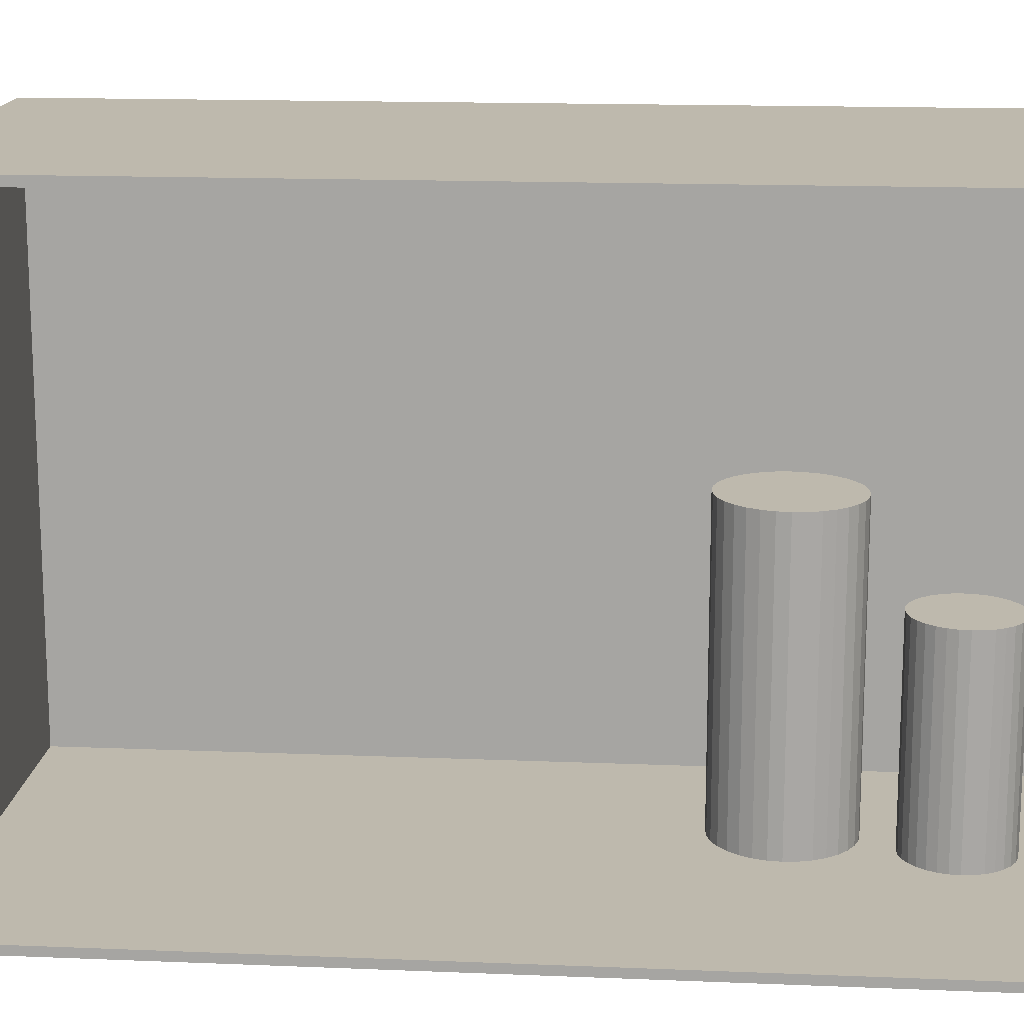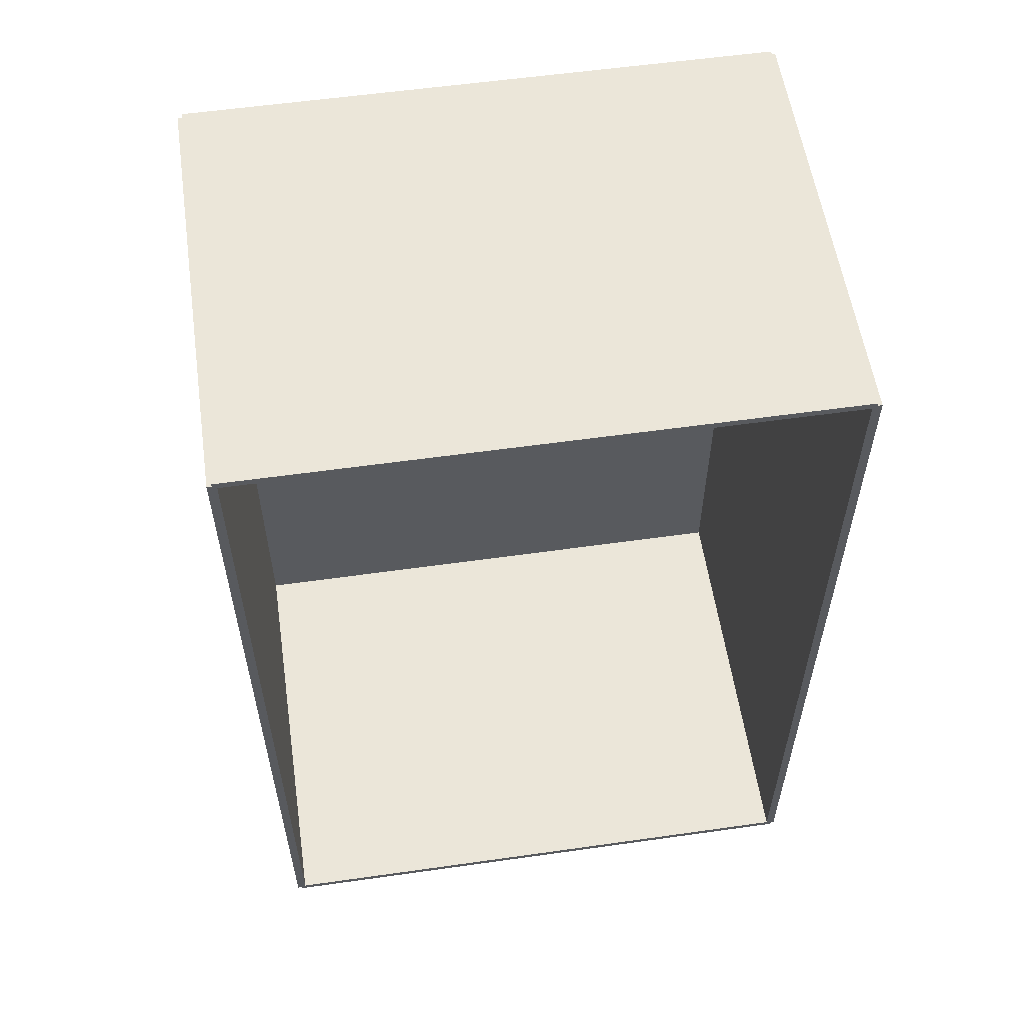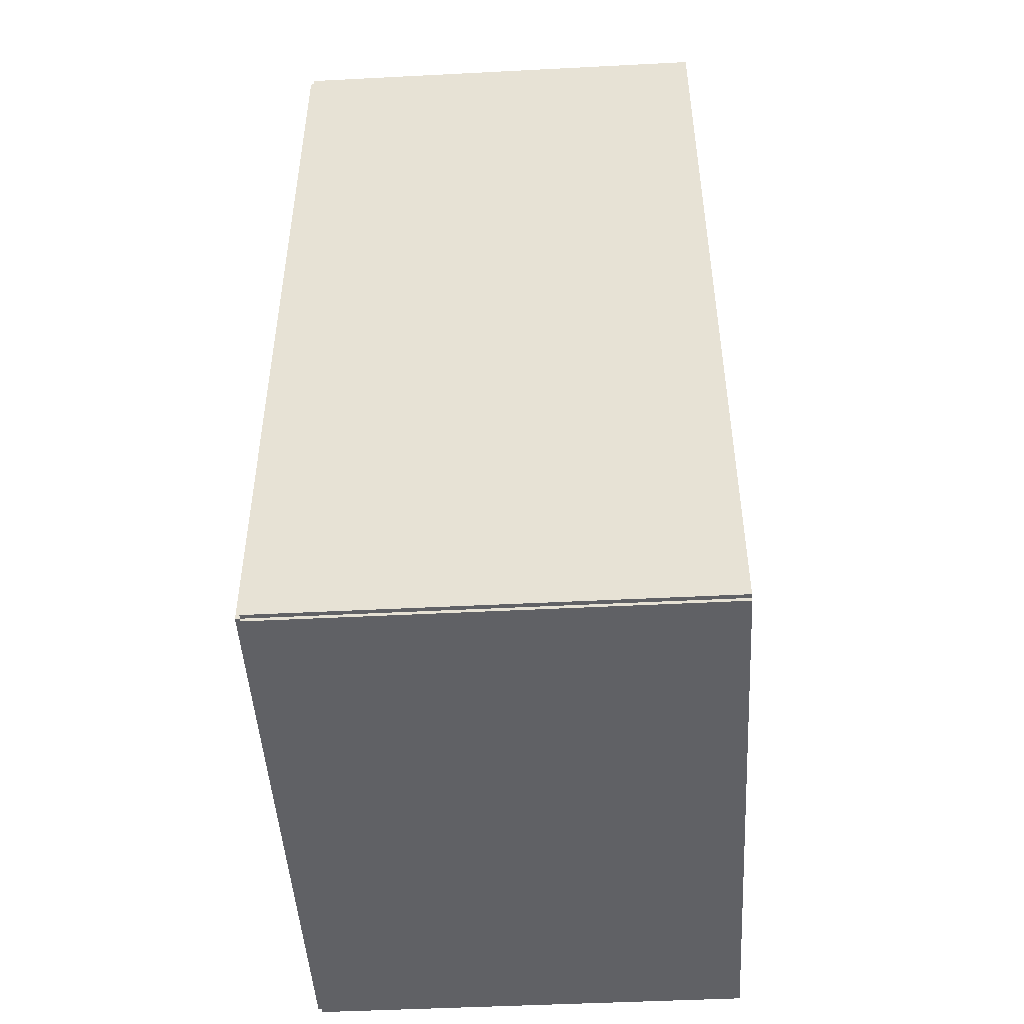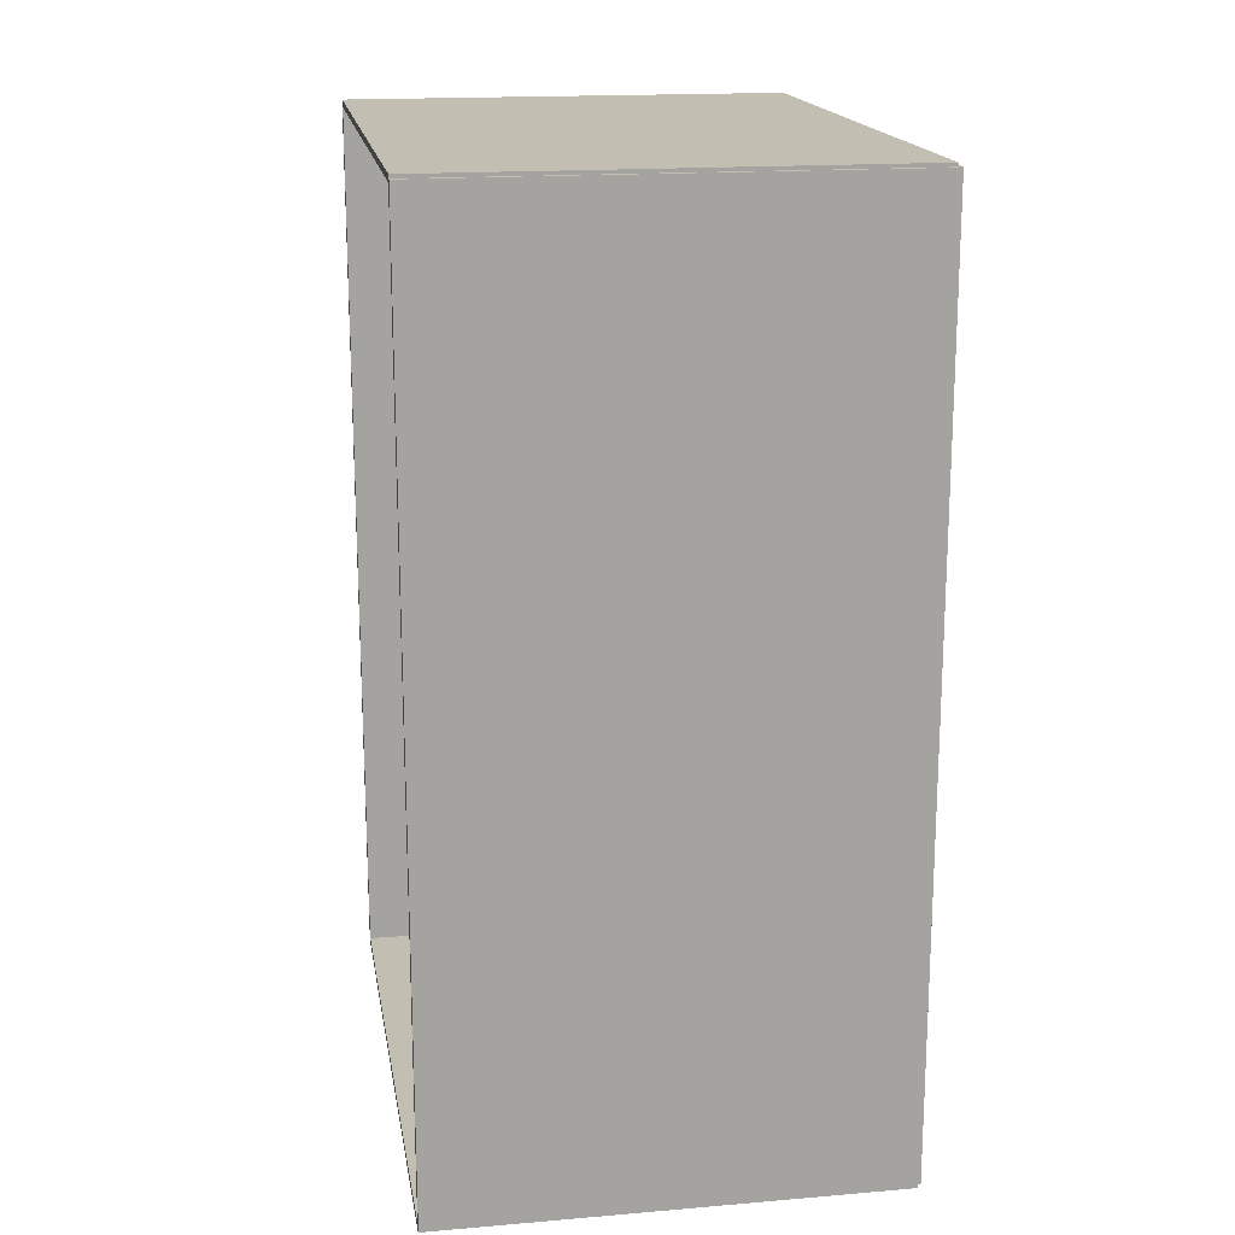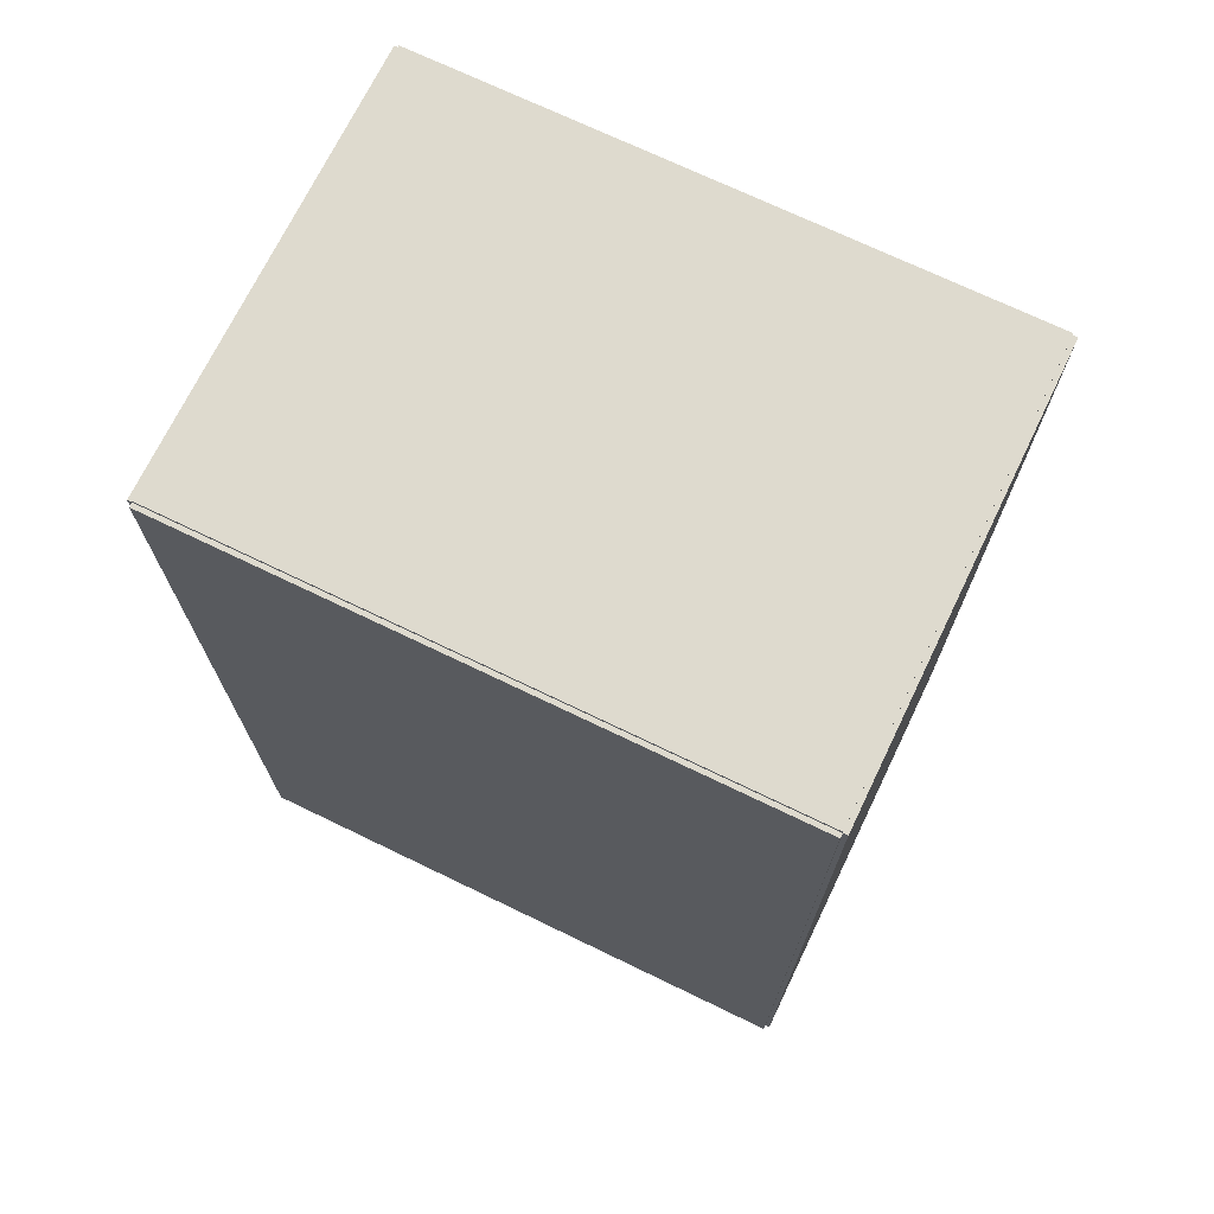
<metadata>
{"format":"obj","ext":"obj","renderer":"f3d","projection":"perspective","resolution":1024,"background":"white","views":[{"elev":15.3,"azim":95.0,"up":"+Z"},{"elev":57.0,"azim":81.6,"up":"+Y"},{"elev":-47.6,"azim":3.3,"up":"+Y"},{"elev":17.4,"azim":170.5,"up":"+Y"},{"elev":71.2,"azim":-64.2,"up":"+Y"}]}
</metadata>
<code>
v -0.1049 -0.2122 -0.002119
v -0.1049 -0.2122 0.002119
v -0.1049 0.2122 -0.002119
v -0.1049 0.2122 0.002119
v 0.1049 -0.2122 -0.002119
v 0.1049 -0.2122 0.002119
v 0.1049 0.2122 -0.002119
v 0.1049 0.2122 0.002119
v -0.1028 -0.2122 0
v -0.107 -0.2122 0
v -0.1028 0.2122 0
v -0.107 0.2122 0
v -0.1028 -0.2122 0.2812
v -0.107 -0.2122 0.2812
v -0.1028 0.2122 0.2812
v -0.107 0.2122 0.2812
v -0.1049 0.2106 0.2812
v -0.1049 0.2138 0.2812
v -0.1049 0.2106 0
v -0.1049 0.2138 0
v 0.1049 0.2106 0.2812
v 0.1049 0.2138 0.2812
v 0.1049 0.2106 0
v 0.1049 0.2138 0
v -0.1049 -0.2106 0
v -0.1049 -0.2138 0
v -0.1049 -0.2106 0.2812
v -0.1049 -0.2138 0.2812
v 0.1049 -0.2106 0
v 0.1049 -0.2138 0
v 0.1049 -0.2106 0.2812
v 0.1049 -0.2138 0.2812
v -0.1049 -0.2122 0.2791
v -0.1049 -0.2122 0.2834
v -0.1049 0.2122 0.2791
v -0.1049 0.2122 0.2834
v 0.1049 -0.2122 0.2791
v 0.1049 -0.2122 0.2834
v 0.1049 0.2122 0.2791
v 0.1049 0.2122 0.2834
v -0.009983 0.1743 0.004239
v 0.01386 0.1743 0.004239
v 0.01386 0.1743 0.1028
v -0.009983 0.1743 0.1028
v 0.0134 0.179 0.004239
v 0.0134 0.179 0.1028
v 0.01204 0.1834 0.004239
v 0.01204 0.1834 0.1028
v 0.009838 0.1876 0.004239
v 0.009838 0.1876 0.1028
v 0.006873 0.1912 0.004239
v 0.006873 0.1912 0.1028
v 0.003261 0.1941 0.004239
v 0.003261 0.1941 0.1028
v -0.0008609 0.1963 0.004239
v -0.0008609 0.1963 0.1028
v -0.005333 0.1977 0.004239
v -0.005333 0.1977 0.1028
v -0.009983 0.1981 0.004239
v -0.009983 0.1981 0.1028
v -0.01463 0.1977 0.004239
v -0.01463 0.1977 0.1028
v -0.01911 0.1963 0.004239
v -0.01911 0.1963 0.1028
v -0.02323 0.1941 0.004239
v -0.02323 0.1941 0.1028
v -0.02684 0.1912 0.004239
v -0.02684 0.1912 0.1028
v -0.0298 0.1876 0.004239
v -0.0298 0.1876 0.1028
v -0.03201 0.1834 0.004239
v -0.03201 0.1834 0.1028
v -0.03336 0.179 0.004239
v -0.03336 0.179 0.1028
v -0.03382 0.1743 0.004239
v -0.03382 0.1743 0.1028
v -0.03336 0.1697 0.004239
v -0.03336 0.1697 0.1028
v -0.03201 0.1652 0.004239
v -0.03201 0.1652 0.1028
v -0.0298 0.1611 0.004239
v -0.0298 0.1611 0.1028
v -0.02684 0.1575 0.004239
v -0.02684 0.1575 0.1028
v -0.02323 0.1545 0.004239
v -0.02323 0.1545 0.1028
v -0.01911 0.1523 0.004239
v -0.01911 0.1523 0.1028
v -0.01463 0.1509 0.004239
v -0.01463 0.1509 0.1028
v -0.009983 0.1505 0.004239
v -0.009983 0.1505 0.1028
v -0.005333 0.1509 0.004239
v -0.005333 0.1509 0.1028
v -0.0008609 0.1523 0.004239
v -0.0008609 0.1523 0.1028
v 0.003261 0.1545 0.004239
v 0.003261 0.1545 0.1028
v 0.006873 0.1575 0.004239
v 0.006873 0.1575 0.1028
v 0.009838 0.1611 0.004239
v 0.009838 0.1611 0.1028
v 0.01204 0.1652 0.004239
v 0.01204 0.1652 0.1028
v 0.0134 0.1697 0.004239
v 0.0134 0.1697 0.1028
v -0.02447 0.1061 0.004239
v 0.006205 0.1061 0.004239
v 0.006205 0.1061 0.07466
v -0.02447 0.1061 0.07466
v 0.005615 0.1121 0.004239
v 0.005615 0.1121 0.07466
v 0.00387 0.1179 0.004239
v 0.00387 0.1179 0.07466
v 0.001036 0.1232 0.004239
v 0.001036 0.1232 0.07466
v -0.002779 0.1278 0.004239
v -0.002779 0.1278 0.07466
v -0.007426 0.1316 0.004239
v -0.007426 0.1316 0.07466
v -0.01273 0.1344 0.004239
v -0.01273 0.1344 0.07466
v -0.01848 0.1362 0.004239
v -0.01848 0.1362 0.07466
v -0.02447 0.1368 0.004239
v -0.02447 0.1368 0.07466
v -0.03045 0.1362 0.004239
v -0.03045 0.1362 0.07466
v -0.0362 0.1344 0.004239
v -0.0362 0.1344 0.07466
v -0.04151 0.1316 0.004239
v -0.04151 0.1316 0.07466
v -0.04615 0.1278 0.004239
v -0.04615 0.1278 0.07466
v -0.04997 0.1232 0.004239
v -0.04997 0.1232 0.07466
v -0.0528 0.1179 0.004239
v -0.0528 0.1179 0.07466
v -0.05455 0.1121 0.004239
v -0.05455 0.1121 0.07466
v -0.05514 0.1061 0.004239
v -0.05514 0.1061 0.07466
v -0.05455 0.1001 0.004239
v -0.05455 0.1001 0.07466
v -0.0528 0.09438 0.004239
v -0.0528 0.09438 0.07466
v -0.04997 0.08907 0.004239
v -0.04997 0.08907 0.07466
v -0.04615 0.08442 0.004239
v -0.04615 0.08442 0.07466
v -0.04151 0.08061 0.004239
v -0.04151 0.08061 0.07466
v -0.0362 0.07778 0.004239
v -0.0362 0.07778 0.07466
v -0.03045 0.07603 0.004239
v -0.03045 0.07603 0.07466
v -0.02447 0.07544 0.004239
v -0.02447 0.07544 0.07466
v -0.01848 0.07603 0.004239
v -0.01848 0.07603 0.07466
v -0.01273 0.07778 0.004239
v -0.01273 0.07778 0.07466
v -0.007426 0.08061 0.004239
v -0.007426 0.08061 0.07466
v -0.002779 0.08442 0.004239
v -0.002779 0.08442 0.07466
v 0.001036 0.08907 0.004239
v 0.001036 0.08907 0.07466
v 0.00387 0.09438 0.004239
v 0.00387 0.09438 0.07466
v 0.005615 0.1001 0.004239
v 0.005615 0.1001 0.07466
v -0.02447 0.1061 0.07466
v 0.006205 0.1061 0.07466
v 0.006205 0.1061 0.1451
v -0.02447 0.1061 0.1451
v 0.005615 0.1121 0.07466
v 0.005615 0.1121 0.1451
v 0.00387 0.1179 0.07466
v 0.00387 0.1179 0.1451
v 0.001036 0.1232 0.07466
v 0.001036 0.1232 0.1451
v -0.002779 0.1278 0.07466
v -0.002779 0.1278 0.1451
v -0.007426 0.1316 0.07466
v -0.007426 0.1316 0.1451
v -0.01273 0.1344 0.07466
v -0.01273 0.1344 0.1451
v -0.01848 0.1362 0.07466
v -0.01848 0.1362 0.1451
v -0.02447 0.1368 0.07466
v -0.02447 0.1368 0.1451
v -0.03045 0.1362 0.07466
v -0.03045 0.1362 0.1451
v -0.0362 0.1344 0.07466
v -0.0362 0.1344 0.1451
v -0.04151 0.1316 0.07466
v -0.04151 0.1316 0.1451
v -0.04615 0.1278 0.07466
v -0.04615 0.1278 0.1451
v -0.04997 0.1232 0.07466
v -0.04997 0.1232 0.1451
v -0.0528 0.1179 0.07466
v -0.0528 0.1179 0.1451
v -0.05455 0.1121 0.07466
v -0.05455 0.1121 0.1451
v -0.05514 0.1061 0.07466
v -0.05514 0.1061 0.1451
v -0.05455 0.1001 0.07466
v -0.05455 0.1001 0.1451
v -0.0528 0.09438 0.07466
v -0.0528 0.09438 0.1451
v -0.04997 0.08907 0.07466
v -0.04997 0.08907 0.1451
v -0.04615 0.08442 0.07466
v -0.04615 0.08442 0.1451
v -0.04151 0.08061 0.07466
v -0.04151 0.08061 0.1451
v -0.0362 0.07778 0.07466
v -0.0362 0.07778 0.1451
v -0.03045 0.07603 0.07466
v -0.03045 0.07603 0.1451
v -0.02447 0.07544 0.07466
v -0.02447 0.07544 0.1451
v -0.01848 0.07603 0.07466
v -0.01848 0.07603 0.1451
v -0.01273 0.07778 0.07466
v -0.01273 0.07778 0.1451
v -0.007426 0.08061 0.07466
v -0.007426 0.08061 0.1451
v -0.002779 0.08442 0.07466
v -0.002779 0.08442 0.1451
v 0.001036 0.08907 0.07466
v 0.001036 0.08907 0.1451
v 0.00387 0.09438 0.07466
v 0.00387 0.09438 0.1451
v 0.005615 0.1001 0.07466
v 0.005615 0.1001 0.1451
f 2 4 1
f 5 2 1
f 1 4 3
f 3 5 1
f 2 8 4
f 6 2 5
f 6 8 2
f 4 8 3
f 7 5 3
f 3 8 7
f 7 6 5
f 8 6 7
f 10 12 9
f 13 10 9
f 9 12 11
f 11 13 9
f 10 16 12
f 14 10 13
f 14 16 10
f 12 16 11
f 15 13 11
f 11 16 15
f 15 14 13
f 16 14 15
f 18 20 17
f 21 18 17
f 17 20 19
f 19 21 17
f 18 24 20
f 22 18 21
f 22 24 18
f 20 24 19
f 23 21 19
f 19 24 23
f 23 22 21
f 24 22 23
f 26 28 25
f 29 26 25
f 25 28 27
f 27 29 25
f 26 32 28
f 30 26 29
f 30 32 26
f 28 32 27
f 31 29 27
f 27 32 31
f 31 30 29
f 32 30 31
f 34 36 33
f 37 34 33
f 33 36 35
f 35 37 33
f 34 40 36
f 38 34 37
f 38 40 34
f 36 40 35
f 39 37 35
f 35 40 39
f 39 38 37
f 40 38 39
f 42 41 45
f 42 45 43
f 43 45 46
f 43 46 44
f 45 41 47
f 45 47 46
f 46 47 48
f 46 48 44
f 47 41 49
f 47 49 48
f 48 49 50
f 48 50 44
f 49 41 51
f 49 51 50
f 50 51 52
f 50 52 44
f 51 41 53
f 51 53 52
f 52 53 54
f 52 54 44
f 53 41 55
f 53 55 54
f 54 55 56
f 54 56 44
f 55 41 57
f 55 57 56
f 56 57 58
f 56 58 44
f 57 41 59
f 57 59 58
f 58 59 60
f 58 60 44
f 59 41 61
f 59 61 60
f 60 61 62
f 60 62 44
f 61 41 63
f 61 63 62
f 62 63 64
f 62 64 44
f 63 41 65
f 63 65 64
f 64 65 66
f 64 66 44
f 65 41 67
f 65 67 66
f 66 67 68
f 66 68 44
f 67 41 69
f 67 69 68
f 68 69 70
f 68 70 44
f 69 41 71
f 69 71 70
f 70 71 72
f 70 72 44
f 71 41 73
f 71 73 72
f 72 73 74
f 72 74 44
f 73 41 75
f 73 75 74
f 74 75 76
f 74 76 44
f 75 41 77
f 75 77 76
f 76 77 78
f 76 78 44
f 77 41 79
f 77 79 78
f 78 79 80
f 78 80 44
f 79 41 81
f 79 81 80
f 80 81 82
f 80 82 44
f 81 41 83
f 81 83 82
f 82 83 84
f 82 84 44
f 83 41 85
f 83 85 84
f 84 85 86
f 84 86 44
f 85 41 87
f 85 87 86
f 86 87 88
f 86 88 44
f 87 41 89
f 87 89 88
f 88 89 90
f 88 90 44
f 89 41 91
f 89 91 90
f 90 91 92
f 90 92 44
f 91 41 93
f 91 93 92
f 92 93 94
f 92 94 44
f 93 41 95
f 93 95 94
f 94 95 96
f 94 96 44
f 95 41 97
f 95 97 96
f 96 97 98
f 96 98 44
f 97 41 99
f 97 99 98
f 98 99 100
f 98 100 44
f 99 41 101
f 99 101 100
f 100 101 102
f 100 102 44
f 101 41 103
f 101 103 102
f 102 103 104
f 102 104 44
f 103 41 105
f 103 105 104
f 104 105 106
f 104 106 44
f 105 41 42
f 105 42 106
f 106 42 43
f 106 43 44
f 108 107 111
f 108 111 109
f 109 111 112
f 109 112 110
f 111 107 113
f 111 113 112
f 112 113 114
f 112 114 110
f 113 107 115
f 113 115 114
f 114 115 116
f 114 116 110
f 115 107 117
f 115 117 116
f 116 117 118
f 116 118 110
f 117 107 119
f 117 119 118
f 118 119 120
f 118 120 110
f 119 107 121
f 119 121 120
f 120 121 122
f 120 122 110
f 121 107 123
f 121 123 122
f 122 123 124
f 122 124 110
f 123 107 125
f 123 125 124
f 124 125 126
f 124 126 110
f 125 107 127
f 125 127 126
f 126 127 128
f 126 128 110
f 127 107 129
f 127 129 128
f 128 129 130
f 128 130 110
f 129 107 131
f 129 131 130
f 130 131 132
f 130 132 110
f 131 107 133
f 131 133 132
f 132 133 134
f 132 134 110
f 133 107 135
f 133 135 134
f 134 135 136
f 134 136 110
f 135 107 137
f 135 137 136
f 136 137 138
f 136 138 110
f 137 107 139
f 137 139 138
f 138 139 140
f 138 140 110
f 139 107 141
f 139 141 140
f 140 141 142
f 140 142 110
f 141 107 143
f 141 143 142
f 142 143 144
f 142 144 110
f 143 107 145
f 143 145 144
f 144 145 146
f 144 146 110
f 145 107 147
f 145 147 146
f 146 147 148
f 146 148 110
f 147 107 149
f 147 149 148
f 148 149 150
f 148 150 110
f 149 107 151
f 149 151 150
f 150 151 152
f 150 152 110
f 151 107 153
f 151 153 152
f 152 153 154
f 152 154 110
f 153 107 155
f 153 155 154
f 154 155 156
f 154 156 110
f 155 107 157
f 155 157 156
f 156 157 158
f 156 158 110
f 157 107 159
f 157 159 158
f 158 159 160
f 158 160 110
f 159 107 161
f 159 161 160
f 160 161 162
f 160 162 110
f 161 107 163
f 161 163 162
f 162 163 164
f 162 164 110
f 163 107 165
f 163 165 164
f 164 165 166
f 164 166 110
f 165 107 167
f 165 167 166
f 166 167 168
f 166 168 110
f 167 107 169
f 167 169 168
f 168 169 170
f 168 170 110
f 169 107 171
f 169 171 170
f 170 171 172
f 170 172 110
f 171 107 108
f 171 108 172
f 172 108 109
f 172 109 110
f 174 173 177
f 174 177 175
f 175 177 178
f 175 178 176
f 177 173 179
f 177 179 178
f 178 179 180
f 178 180 176
f 179 173 181
f 179 181 180
f 180 181 182
f 180 182 176
f 181 173 183
f 181 183 182
f 182 183 184
f 182 184 176
f 183 173 185
f 183 185 184
f 184 185 186
f 184 186 176
f 185 173 187
f 185 187 186
f 186 187 188
f 186 188 176
f 187 173 189
f 187 189 188
f 188 189 190
f 188 190 176
f 189 173 191
f 189 191 190
f 190 191 192
f 190 192 176
f 191 173 193
f 191 193 192
f 192 193 194
f 192 194 176
f 193 173 195
f 193 195 194
f 194 195 196
f 194 196 176
f 195 173 197
f 195 197 196
f 196 197 198
f 196 198 176
f 197 173 199
f 197 199 198
f 198 199 200
f 198 200 176
f 199 173 201
f 199 201 200
f 200 201 202
f 200 202 176
f 201 173 203
f 201 203 202
f 202 203 204
f 202 204 176
f 203 173 205
f 203 205 204
f 204 205 206
f 204 206 176
f 205 173 207
f 205 207 206
f 206 207 208
f 206 208 176
f 207 173 209
f 207 209 208
f 208 209 210
f 208 210 176
f 209 173 211
f 209 211 210
f 210 211 212
f 210 212 176
f 211 173 213
f 211 213 212
f 212 213 214
f 212 214 176
f 213 173 215
f 213 215 214
f 214 215 216
f 214 216 176
f 215 173 217
f 215 217 216
f 216 217 218
f 216 218 176
f 217 173 219
f 217 219 218
f 218 219 220
f 218 220 176
f 219 173 221
f 219 221 220
f 220 221 222
f 220 222 176
f 221 173 223
f 221 223 222
f 222 223 224
f 222 224 176
f 223 173 225
f 223 225 224
f 224 225 226
f 224 226 176
f 225 173 227
f 225 227 226
f 226 227 228
f 226 228 176
f 227 173 229
f 227 229 228
f 228 229 230
f 228 230 176
f 229 173 231
f 229 231 230
f 230 231 232
f 230 232 176
f 231 173 233
f 231 233 232
f 232 233 234
f 232 234 176
f 233 173 235
f 233 235 234
f 234 235 236
f 234 236 176
f 235 173 237
f 235 237 236
f 236 237 238
f 236 238 176
f 237 173 174
f 237 174 238
f 238 174 175
f 238 175 176

</code>
